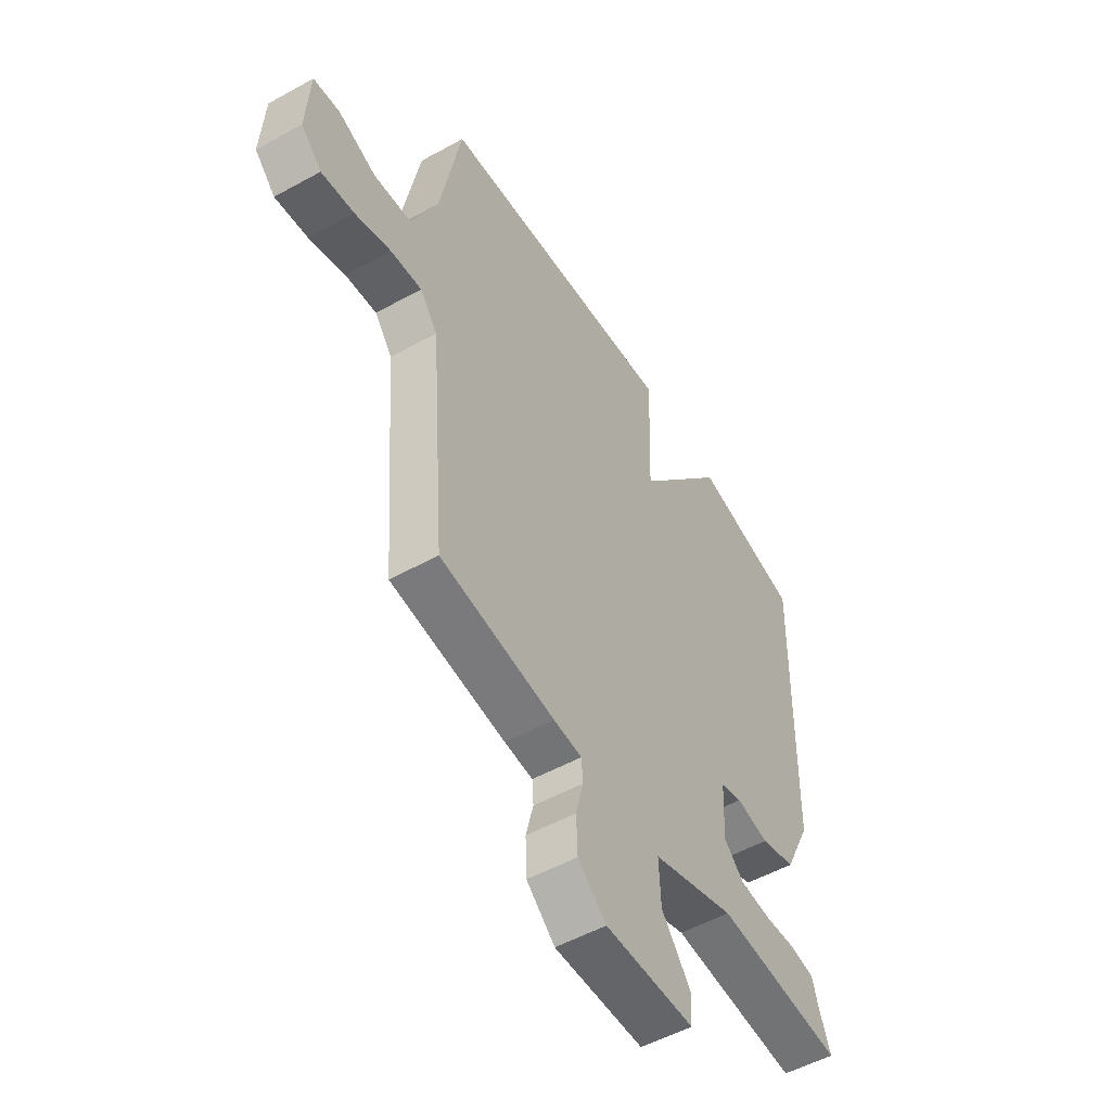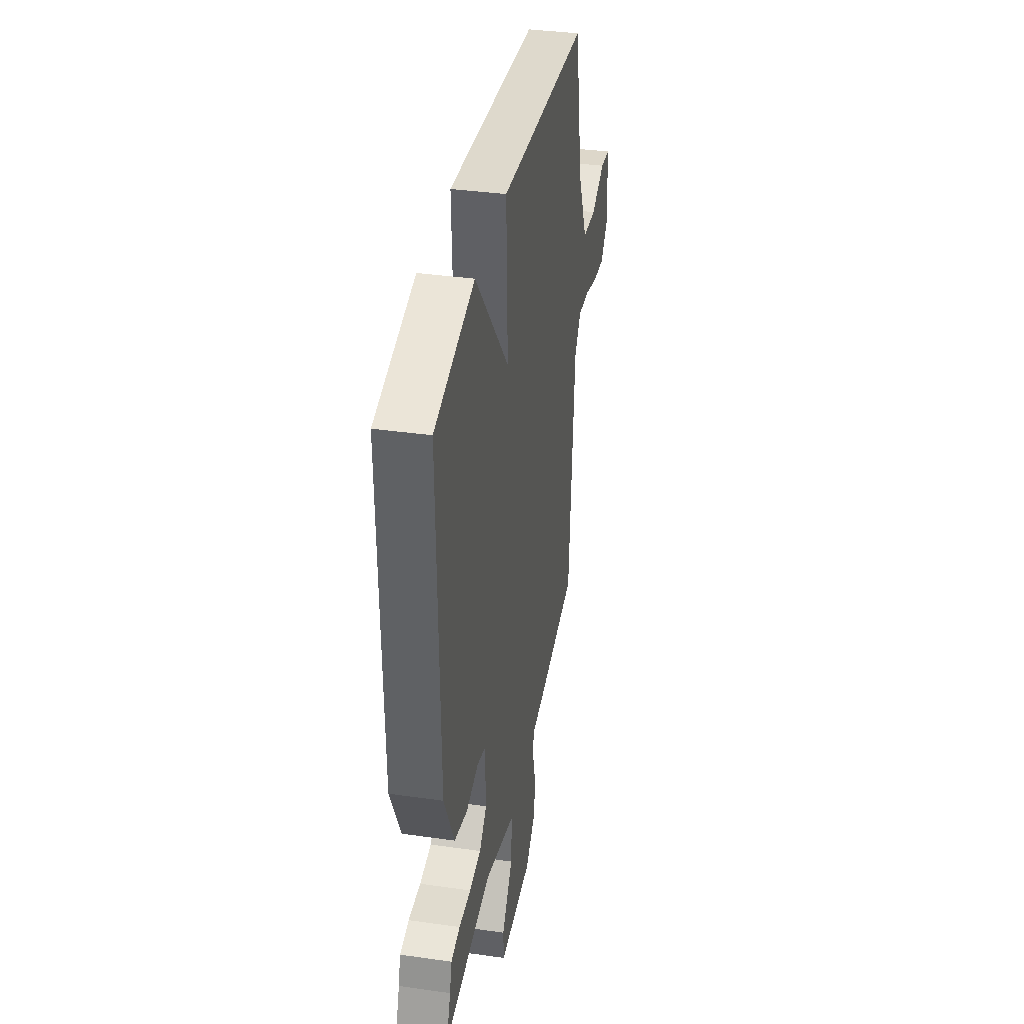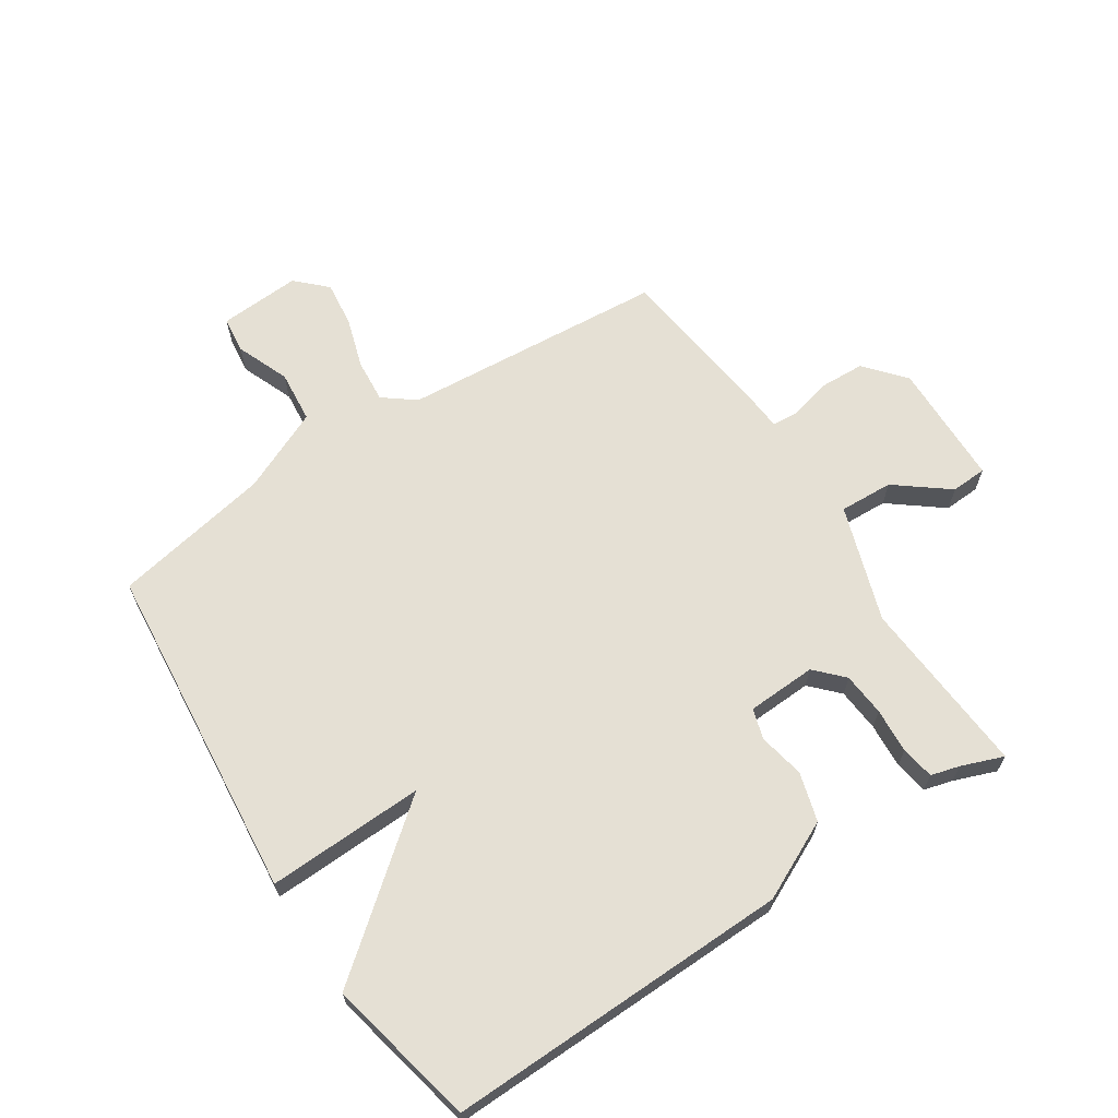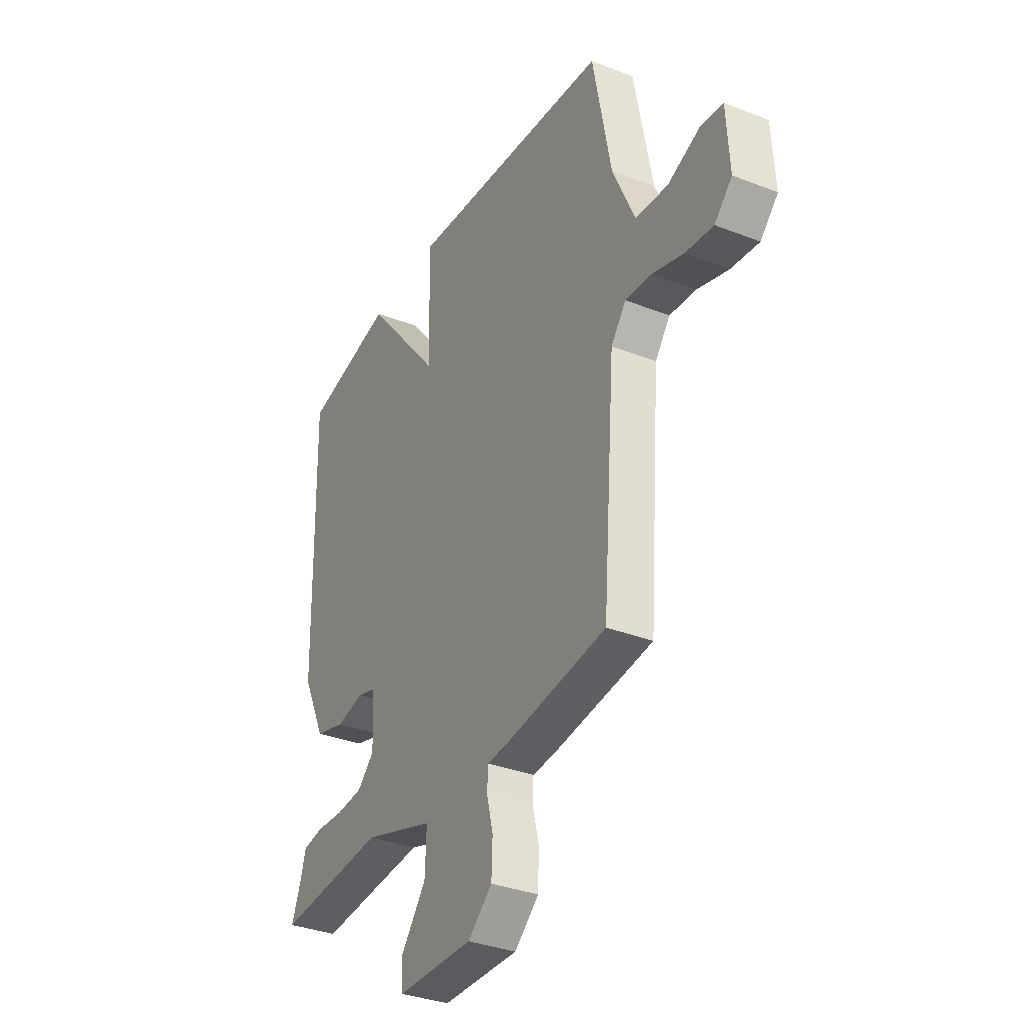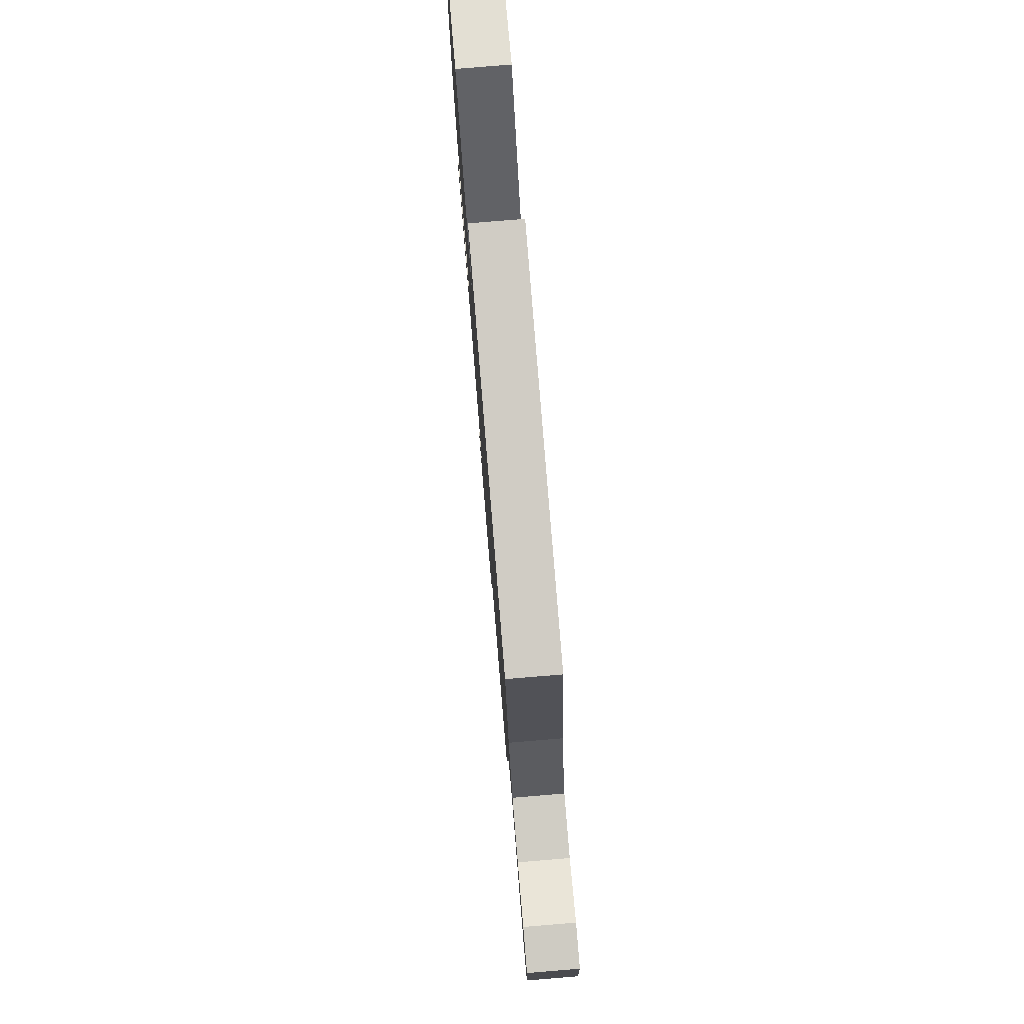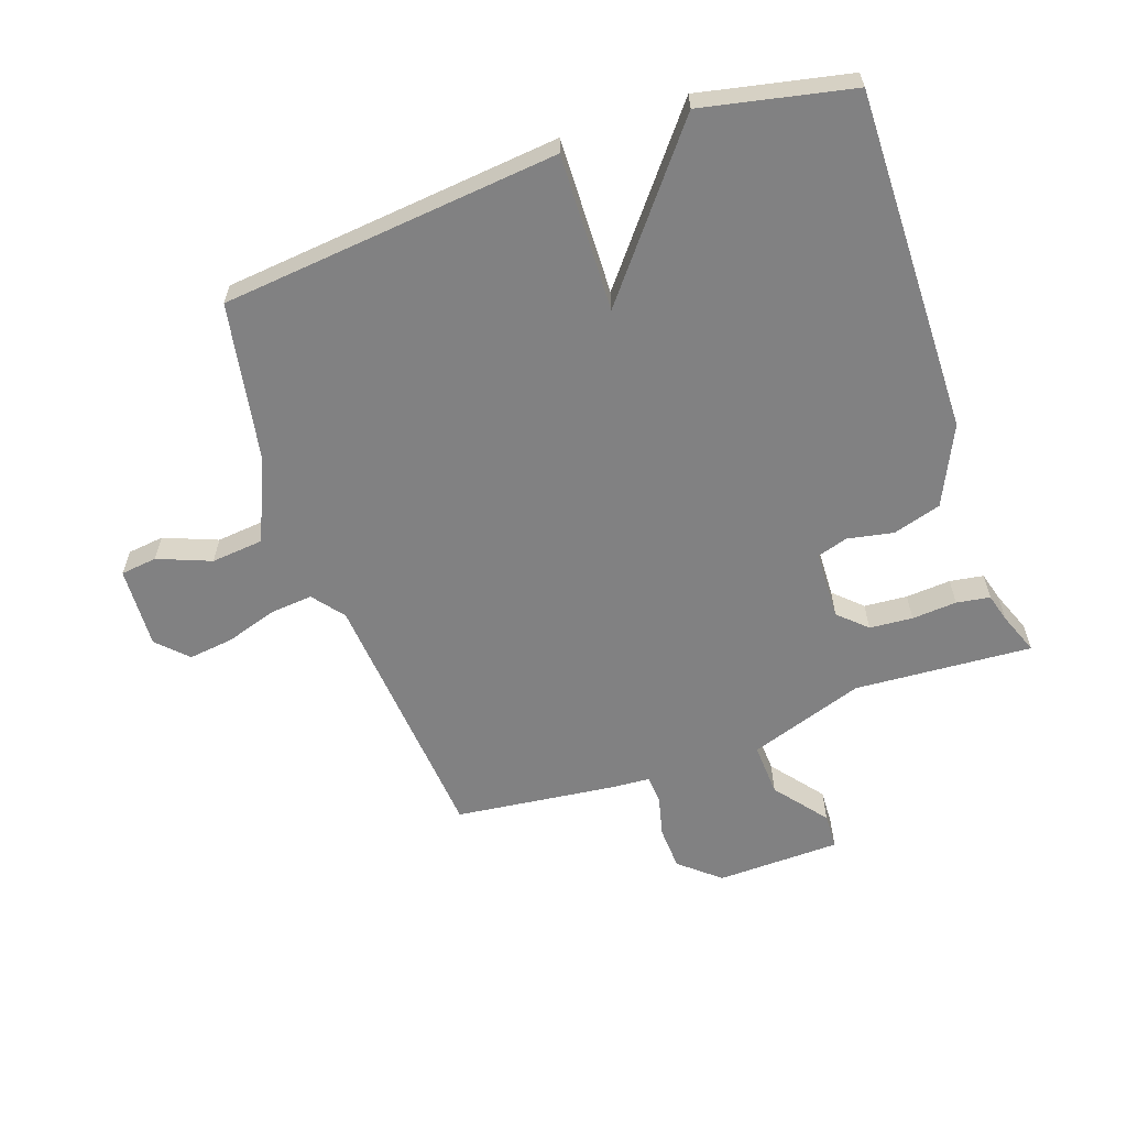
<metadata>
{"format":"obj","ext":"obj","renderer":"f3d","projection":"perspective","resolution":1024,"background":"white","views":[{"elev":-52.5,"azim":-59.2,"up":"+Z"},{"elev":37.1,"azim":100.4,"up":"+Z"},{"elev":65.5,"azim":56.8,"up":"+Y"},{"elev":-34.4,"azim":-117.7,"up":"+Z"},{"elev":78.7,"azim":-94.7,"up":"+Z"},{"elev":-60.5,"azim":19.5,"up":"+Y"}]}
</metadata>
<code>
v 0.5 0.07 -0.5
v 0.208 0.07 -0.479
v 0.018 0.07 -0.542
v 0.022 0.07 -0.63
v 0.089 0.07 -0.716
v 0.086 0.07 -0.775
v -0.118 0.07 -0.779
v -0.183 0.07 -0.723
v -0.186 0.07 -0.651
v -0.169 0.07 -0.583
v -0.172 0.07 -0.538
v -0.237 0.07 -0.533
v -0.5 0.07 -0.5
v -0.534 0.07 -0.068
v -0.574 0.07 -0.016
v -0.645 0.07 -0.022
v -0.728 0.07 -0.048
v -0.803 0.07 -0.057
v -0.85 0.07 -0.009
v -0.842 0.07 0.125
v -0.782 0.07 0.132
v -0.695 0.07 0.097
v -0.609 0.07 0.105
v -0.549 0.07 0.24
v -0.5 0.07 0.5
v 0.055 0.07 0.553
v 0.046 0.07 0.295
v 0.255 0.07 0.553
v 0.5 0.07 0.5
v 0.488 0.07 -0.065
v 0.426 0.07 -0.194
v 0.346 0.07 -0.217
v 0.271 0.07 -0.202
v 0.221 0.07 -0.217
v 0.216 0.07 -0.331
v 0.261 0.07 -0.374
v 0.332 0.07 -0.38
v 0.406 0.07 -0.375
v 0.461 0.07 -0.384
v 0.474 0.07 -0.431
v 0.5 0 -0.5
v 0.208 0 -0.479
v 0.018 0 -0.542
v 0.022 0 -0.63
v 0.089 0 -0.716
v 0.086 0 -0.775
v -0.118 0 -0.779
v -0.183 0 -0.723
v -0.186 0 -0.651
v -0.169 0 -0.583
v -0.172 0 -0.538
v -0.237 0 -0.533
v -0.5 0 -0.5
v -0.534 0 -0.068
v -0.574 0 -0.016
v -0.645 0 -0.022
v -0.728 0 -0.048
v -0.803 0 -0.057
v -0.85 0 -0.009
v -0.842 0 0.125
v -0.782 0 0.132
v -0.695 0 0.097
v -0.609 0 0.105
v -0.549 0 0.24
v -0.5 0 0.5
v 0.055 0 0.553
v 0.046 0 0.295
v 0.255 0 0.553
v 0.5 0 0.5
v 0.488 0 -0.065
v 0.426 0 -0.194
v 0.346 0 -0.217
v 0.271 0 -0.202
v 0.221 0 -0.217
v 0.216 0 -0.331
v 0.261 0 -0.374
v 0.332 0 -0.38
v 0.406 0 -0.375
v 0.461 0 -0.384
v 0.474 0 -0.431
f 37 38 39 40
f 40 1 2
f 37 40 2
f 36 37 2
f 35 36 2 3
f 34 35 3
f 31 32 33
f 30 31 33
f 29 30 33
f 28 29 33
f 27 28 33
f 27 33 34
f 24 25 26 27
f 27 34 3
f 24 27 3
f 23 24 3
f 20 21 22
f 19 20 22
f 18 19 22
f 17 18 22
f 16 17 22
f 15 16 22 23
f 23 3 4
f 15 23 4
f 14 15 4
f 11 12 13 14
f 8 9 10
f 7 8 10
f 6 7 10
f 5 6 10
f 4 5 10
f 4 10 11
f 4 11 14
f 80 79 78 77
f 42 41 80
f 42 80 77
f 42 77 76
f 43 42 76 75
f 43 75 74
f 73 72 71
f 73 71 70
f 73 70 69
f 73 69 68
f 73 68 67
f 74 73 67
f 67 66 65 64
f 43 74 67
f 43 67 64
f 43 64 63
f 62 61 60
f 62 60 59
f 62 59 58
f 62 58 57
f 62 57 56
f 63 62 56 55
f 44 43 63
f 44 63 55
f 44 55 54
f 54 53 52 51
f 50 49 48
f 50 48 47
f 50 47 46
f 50 46 45
f 50 45 44
f 51 50 44
f 54 51 44
f 1 41 42 2
f 2 42 43 3
f 3 43 44 4
f 4 44 45 5
f 5 45 46 6
f 6 46 47 7
f 7 47 48 8
f 8 48 49 9
f 9 49 50 10
f 10 50 51 11
f 11 51 52 12
f 12 52 53 13
f 13 53 54 14
f 14 54 55 15
f 15 55 56 16
f 16 56 57 17
f 17 57 58 18
f 18 58 59 19
f 19 59 60 20
f 20 60 61 21
f 21 61 62 22
f 22 62 63 23
f 23 63 64 24
f 24 64 65 25
f 25 65 66 26
f 26 66 67 27
f 27 67 68 28
f 28 68 69 29
f 29 69 70 30
f 30 70 71 31
f 31 71 72 32
f 32 72 73 33
f 33 73 74 34
f 34 74 75 35
f 35 75 76 36
f 36 76 77 37
f 37 77 78 38
f 38 78 79 39
f 39 79 80 40
f 40 80 41 1

</code>
